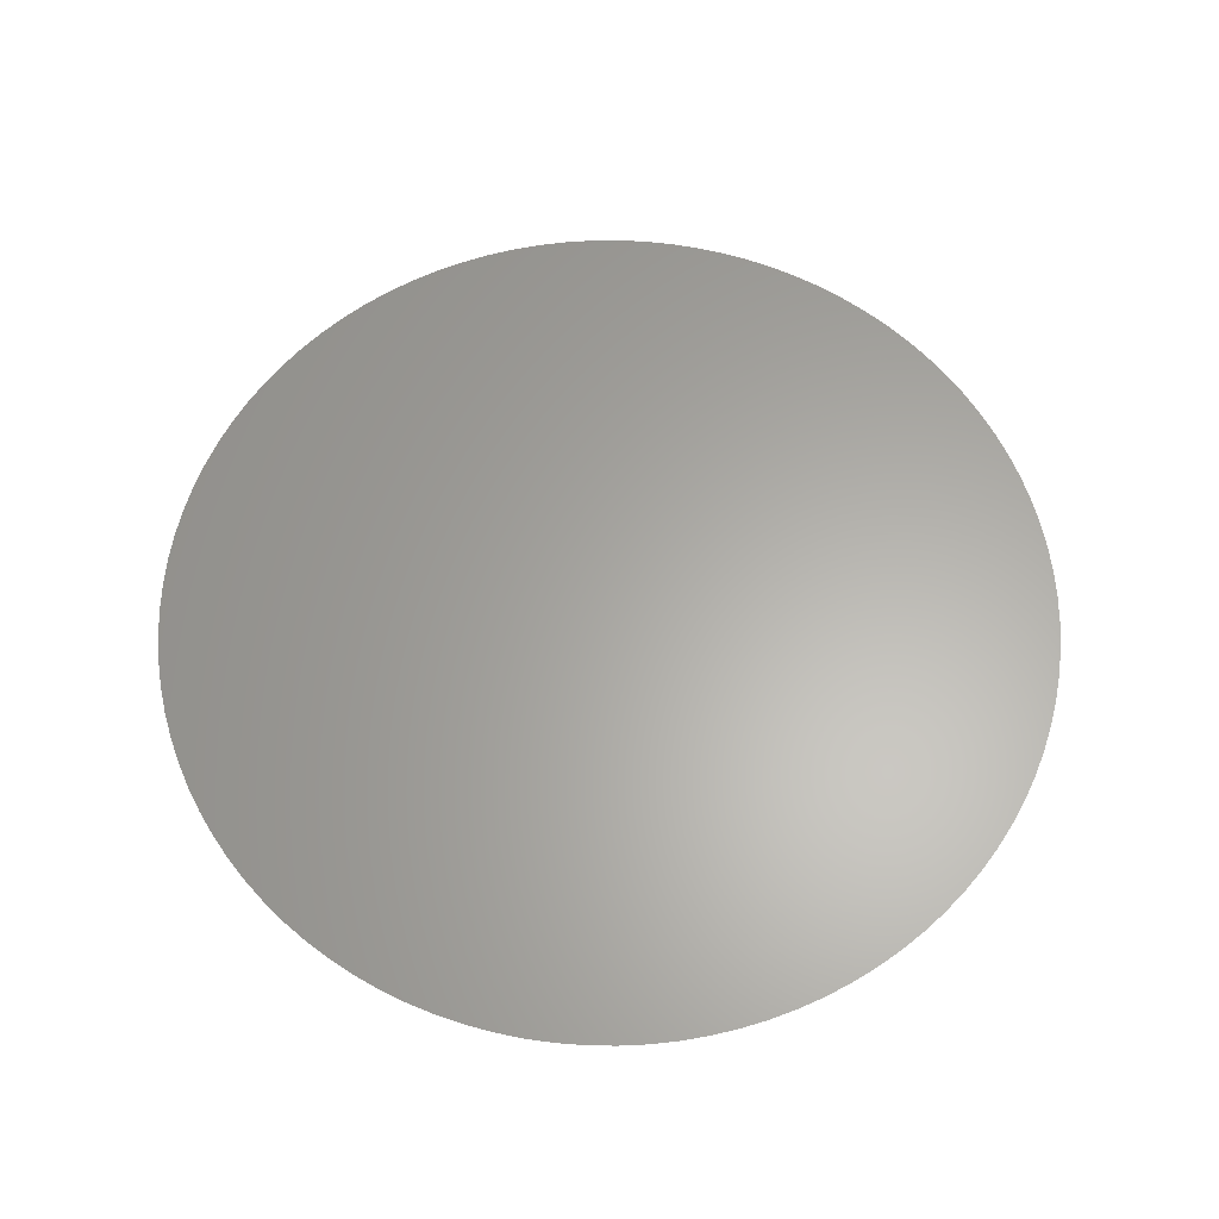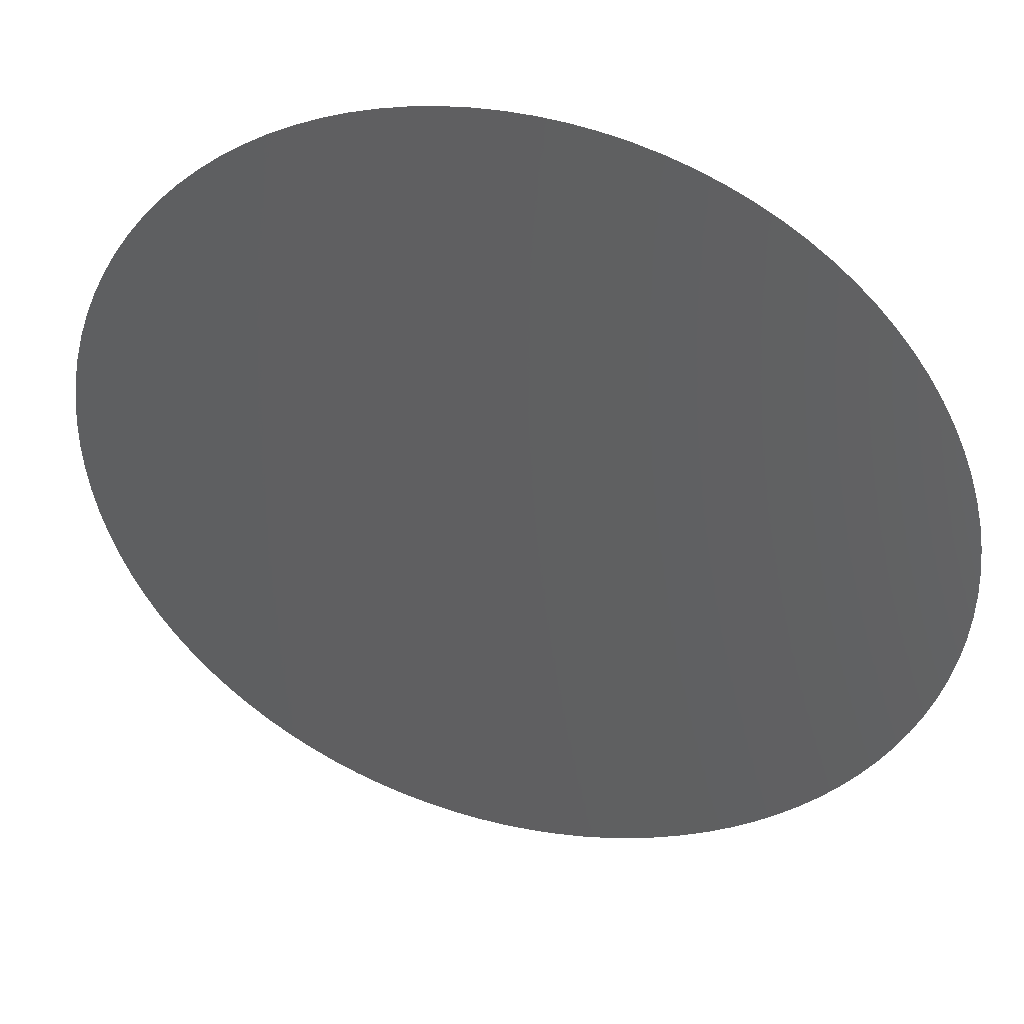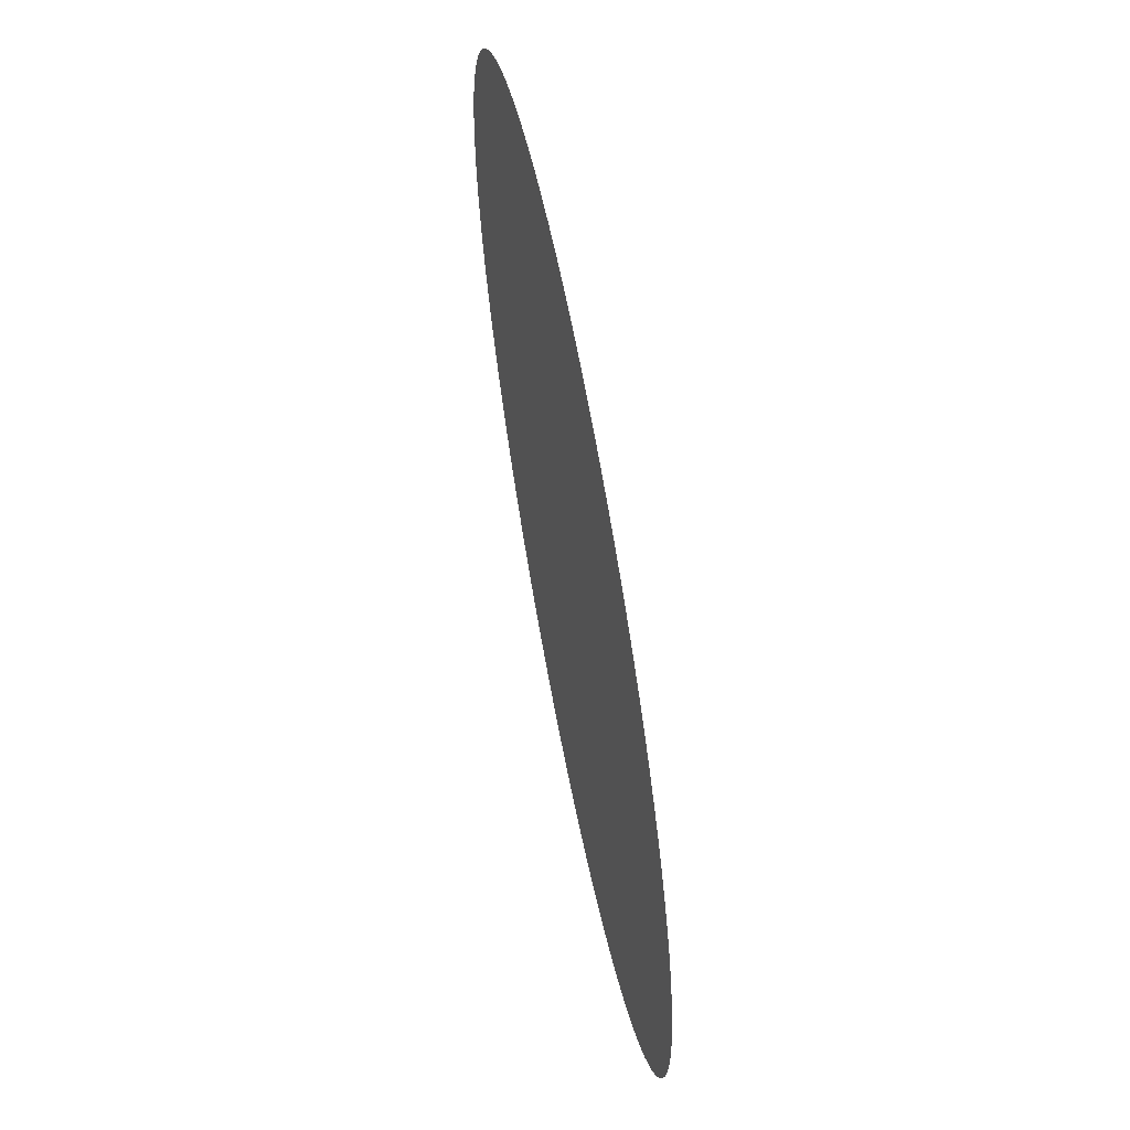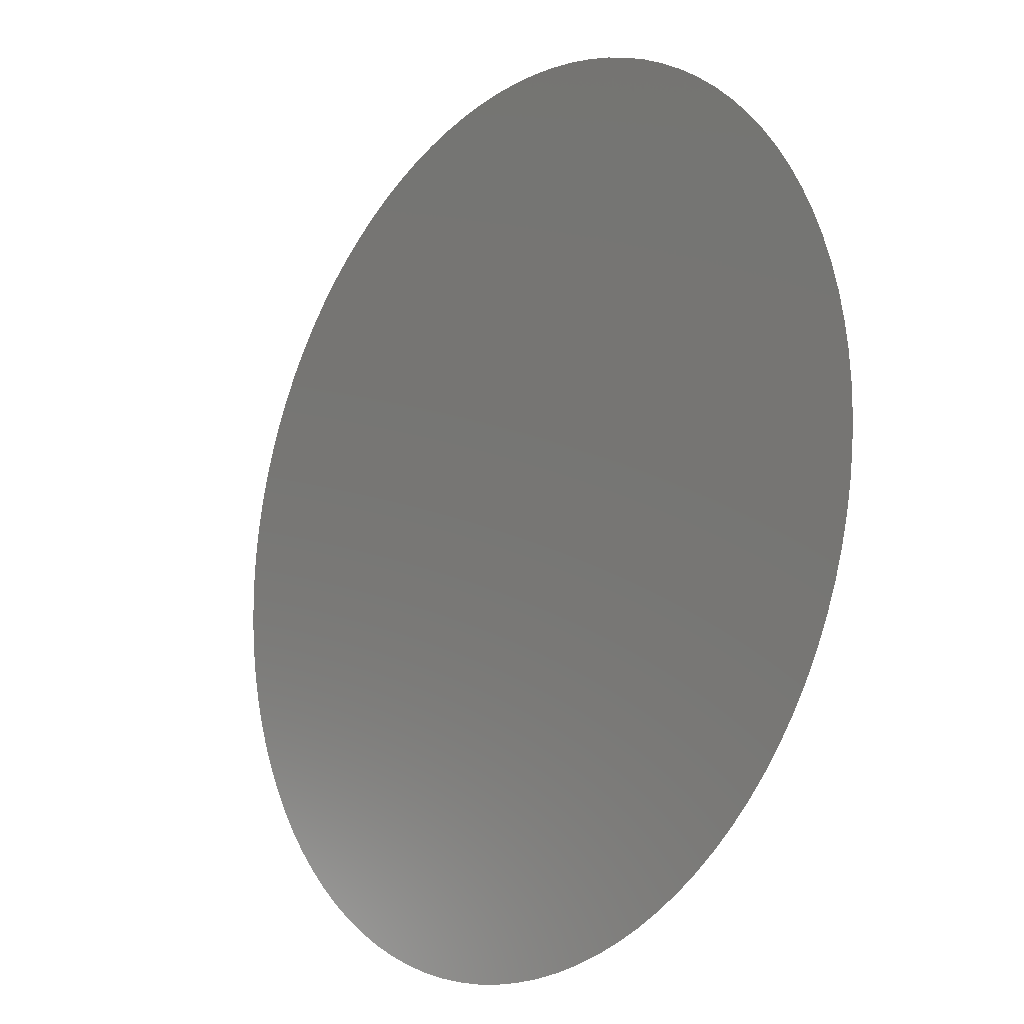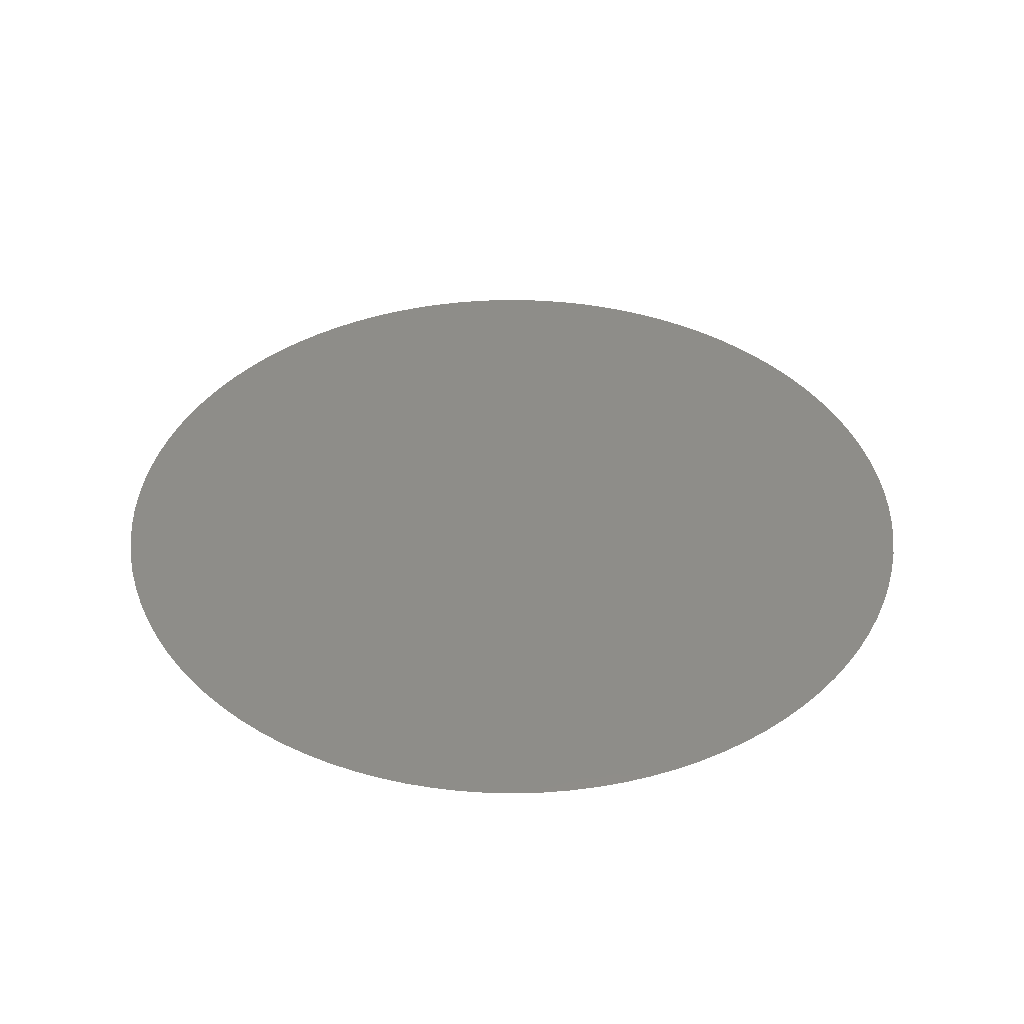
<metadata>
{"format":"stl","ext":"stl","renderer":"f3d","projection":"perspective","resolution":1024,"background":"white","views":[{"elev":62.8,"azim":49.1,"up":"+Z"},{"elev":40.9,"azim":15.3,"up":"+Y"},{"elev":63.8,"azim":79.1,"up":"+Y"},{"elev":-15.9,"azim":-129.1,"up":"+Y"},{"elev":39.8,"azim":151.5,"up":"+Z"}]}
</metadata>
<code>
# stl→obj: 101 verts, 100 faces
v 0.004 0 0.0183
v 0.003992 0.0002537 0.0183
v 0 0 0.0183
v 0.003968 0.0005064 0.0183
v 0.003928 0.000757 0.0183
v 0.003872 0.001005 0.0183
v 0.0038 0.001248 0.0183
v 0.003713 0.001487 0.0183
v 0.003612 0.001719 0.0183
v 0.003495 0.001945 0.0183
v 0.003365 0.002163 0.0183
v 0.003221 0.002372 0.0183
v 0.003064 0.002571 0.0183
v 0.002895 0.00276 0.0183
v 0.002714 0.002938 0.0183
v 0.002522 0.003105 0.0183
v 0.00232 0.003258 0.0183
v 0.002109 0.003399 0.0183
v 0.001889 0.003526 0.0183
v 0.001662 0.003639 0.0183
v 0.001428 0.003737 0.0183
v 0.001188 0.00382 0.0183
v 0.000943 0.003887 0.0183
v 0.0006946 0.003939 0.0183
v 0.0004434 0.003975 0.0183
v 0.0001903 0.003995 0.0183
v -6.346e-05 0.003999 0.0183
v -0.000317 0.003987 0.0183
v -0.0005693 0.003959 0.0183
v -0.0008192 0.003915 0.0183
v -0.001066 0.003855 0.0183
v -0.001308 0.00378 0.0183
v -0.001545 0.003689 0.0183
v -0.001776 0.003584 0.0183
v -0.002 0.003464 0.0183
v -0.002216 0.00333 0.0183
v -0.002422 0.003183 0.0183
v -0.002619 0.003023 0.0183
v -0.002806 0.002851 0.0183
v -0.002981 0.002667 0.0183
v -0.003144 0.002473 0.0183
v -0.003295 0.002268 0.0183
v -0.003432 0.002055 0.0183
v -0.003555 0.001833 0.0183
v -0.003664 0.001604 0.0183
v -0.003759 0.001368 0.0183
v -0.003838 0.001127 0.0183
v -0.003902 0.0008812 0.0183
v -0.00395 0.000632 0.0183
v -0.003982 0.0003802 0.0183
v -0.003998 0.0001269 0.0183
v -0.003998 -0.0001269 0.0183
v -0.003982 -0.0003802 0.0183
v -0.00395 -0.000632 0.0183
v -0.003902 -0.0008812 0.0183
v -0.003838 -0.001127 0.0183
v -0.003759 -0.001368 0.0183
v -0.003664 -0.001604 0.0183
v -0.003555 -0.001833 0.0183
v -0.003432 -0.002055 0.0183
v -0.003295 -0.002268 0.0183
v -0.003144 -0.002473 0.0183
v -0.002981 -0.002667 0.0183
v -0.002806 -0.002851 0.0183
v -0.002619 -0.003023 0.0183
v -0.002422 -0.003183 0.0183
v -0.002216 -0.00333 0.0183
v -0.002 -0.003464 0.0183
v -0.001776 -0.003584 0.0183
v -0.001545 -0.003689 0.0183
v -0.001308 -0.00378 0.0183
v -0.001066 -0.003855 0.0183
v -0.0008192 -0.003915 0.0183
v -0.0005693 -0.003959 0.0183
v -0.000317 -0.003987 0.0183
v -6.346e-05 -0.003999 0.0183
v 0.0001903 -0.003995 0.0183
v 0.0004434 -0.003975 0.0183
v 0.0006946 -0.003939 0.0183
v 0.000943 -0.003887 0.0183
v 0.001188 -0.00382 0.0183
v 0.001428 -0.003737 0.0183
v 0.001662 -0.003639 0.0183
v 0.001889 -0.003526 0.0183
v 0.002109 -0.003399 0.0183
v 0.00232 -0.003258 0.0183
v 0.002522 -0.003105 0.0183
v 0.002714 -0.002938 0.0183
v 0.002895 -0.00276 0.0183
v 0.003064 -0.002571 0.0183
v 0.003221 -0.002372 0.0183
v 0.003365 -0.002163 0.0183
v 0.003495 -0.001945 0.0183
v 0.003612 -0.001719 0.0183
v 0.003713 -0.001487 0.0183
v 0.0038 -0.001248 0.0183
v 0.003872 -0.001005 0.0183
v 0.003928 -0.000757 0.0183
v 0.003968 -0.0005064 0.0183
v 0.003992 -0.0002537 0.0183
v 0.004 -9.797e-19 0.0183
f 1 2 3
f 2 4 3
f 4 5 3
f 5 6 3
f 6 7 3
f 7 8 3
f 8 9 3
f 9 10 3
f 10 11 3
f 11 12 3
f 12 13 3
f 13 14 3
f 14 15 3
f 15 16 3
f 16 17 3
f 17 18 3
f 18 19 3
f 19 20 3
f 20 21 3
f 21 22 3
f 22 23 3
f 23 24 3
f 24 25 3
f 25 26 3
f 26 27 3
f 27 28 3
f 28 29 3
f 29 30 3
f 30 31 3
f 31 32 3
f 32 33 3
f 33 34 3
f 34 35 3
f 35 36 3
f 36 37 3
f 37 38 3
f 38 39 3
f 39 40 3
f 40 41 3
f 41 42 3
f 42 43 3
f 43 44 3
f 44 45 3
f 45 46 3
f 46 47 3
f 47 48 3
f 48 49 3
f 49 50 3
f 50 51 3
f 51 52 3
f 52 53 3
f 53 54 3
f 54 55 3
f 55 56 3
f 56 57 3
f 57 58 3
f 58 59 3
f 59 60 3
f 60 61 3
f 61 62 3
f 62 63 3
f 63 64 3
f 64 65 3
f 65 66 3
f 66 67 3
f 67 68 3
f 68 69 3
f 69 70 3
f 70 71 3
f 71 72 3
f 72 73 3
f 73 74 3
f 74 75 3
f 75 76 3
f 76 77 3
f 77 78 3
f 78 79 3
f 79 80 3
f 80 81 3
f 81 82 3
f 82 83 3
f 83 84 3
f 84 85 3
f 85 86 3
f 86 87 3
f 87 88 3
f 88 89 3
f 89 90 3
f 90 91 3
f 91 92 3
f 92 93 3
f 93 94 3
f 94 95 3
f 95 96 3
f 96 97 3
f 97 98 3
f 98 99 3
f 99 100 3
f 100 101 3
f 101 1 3

</code>
